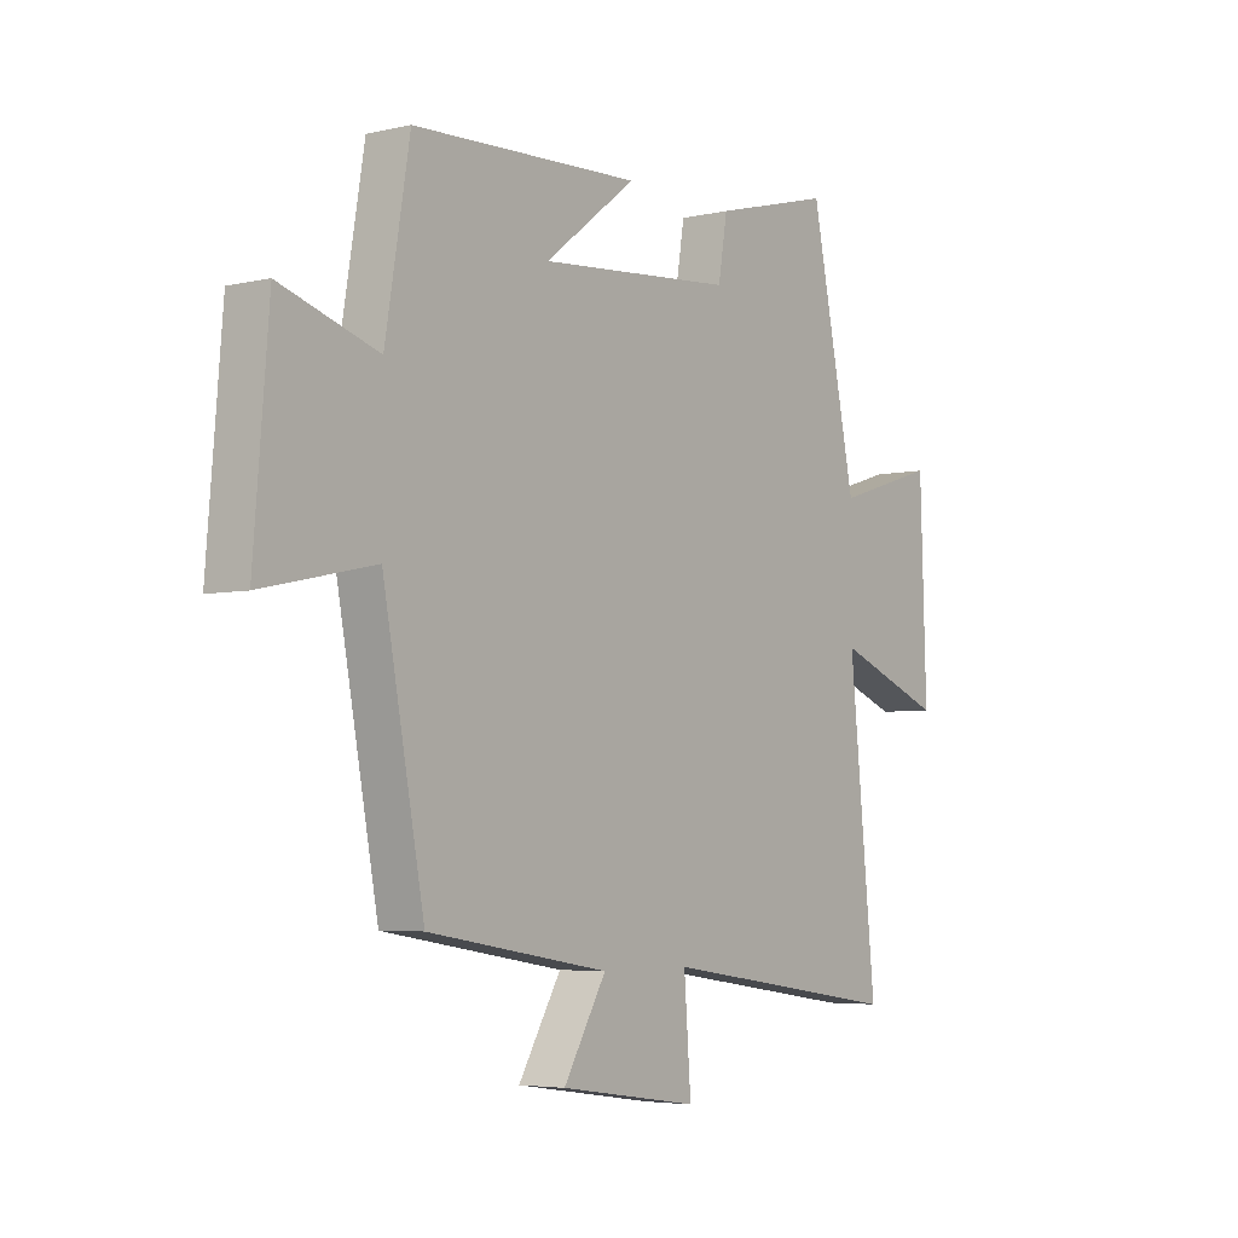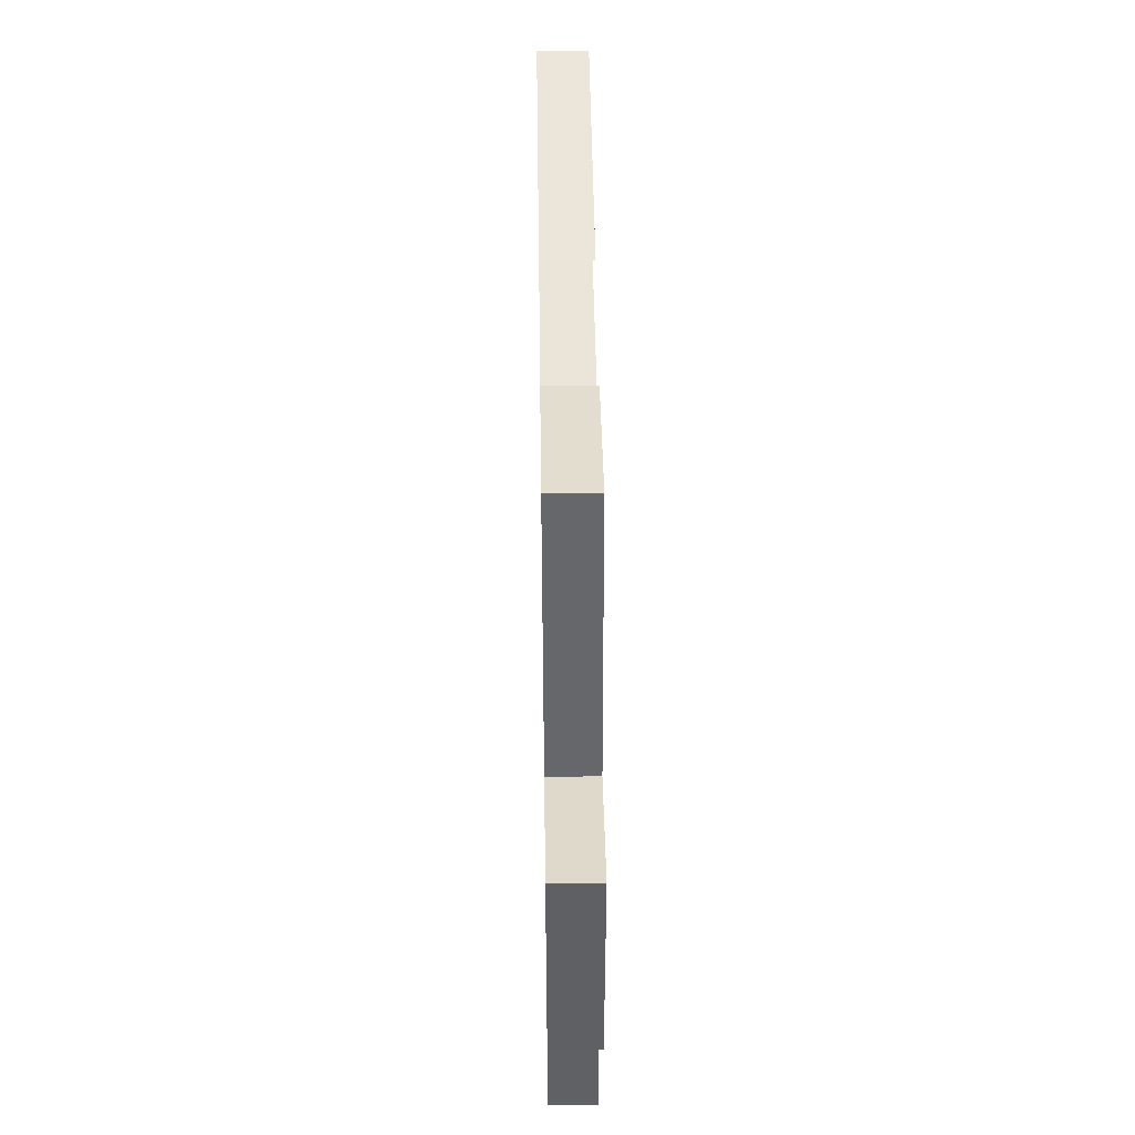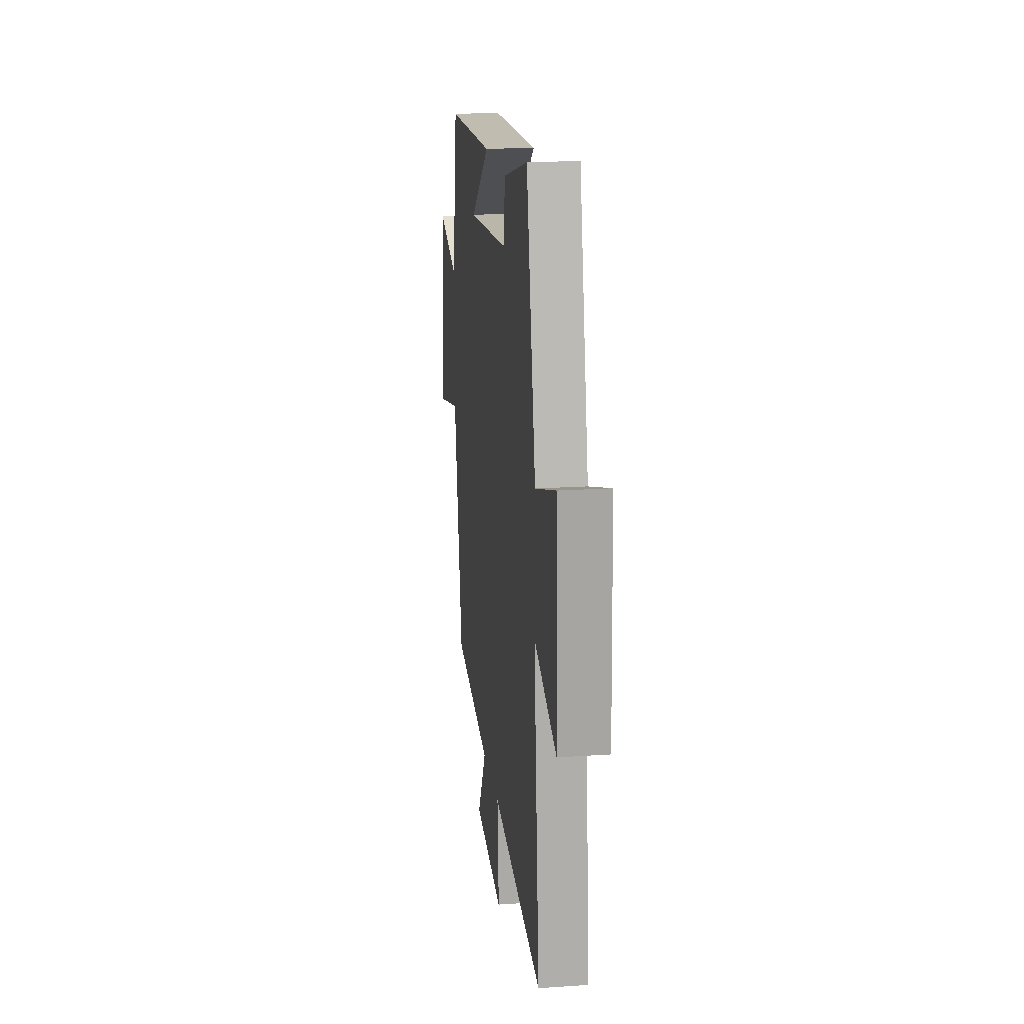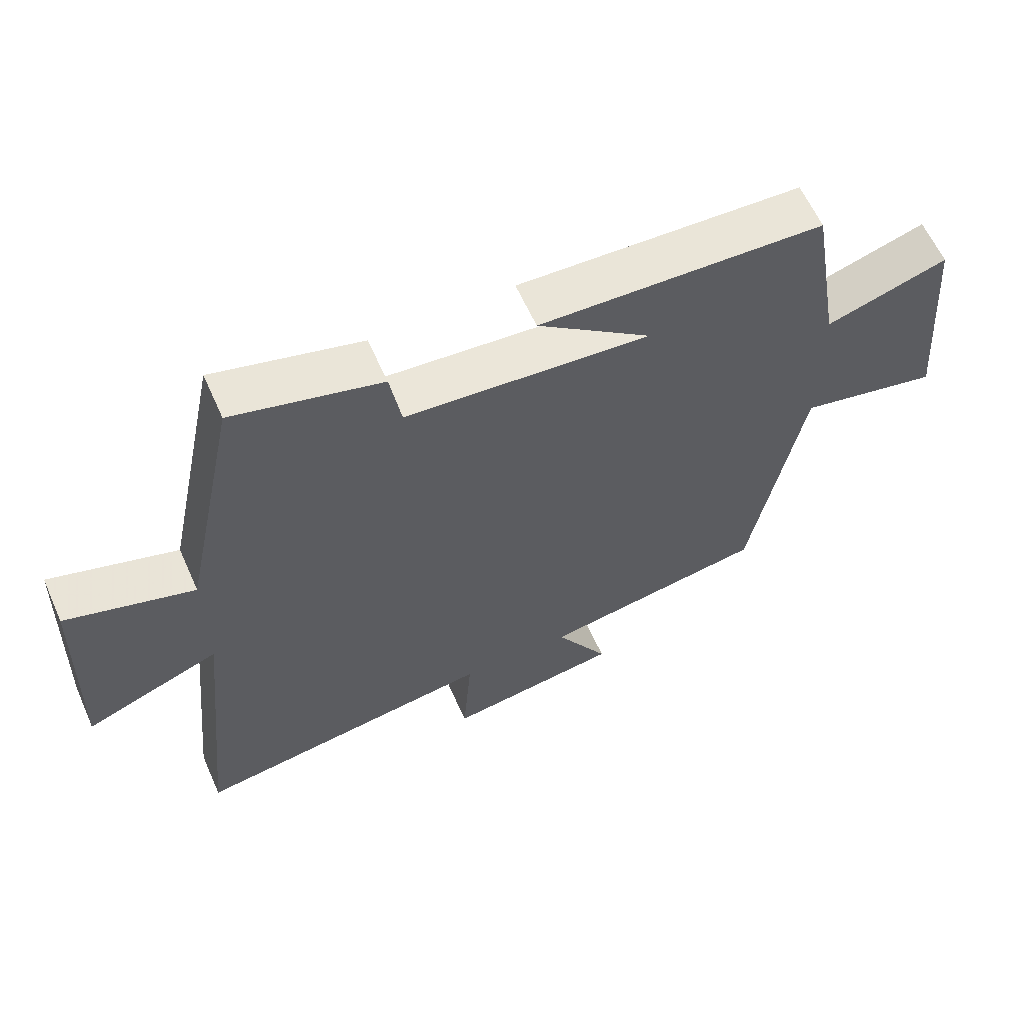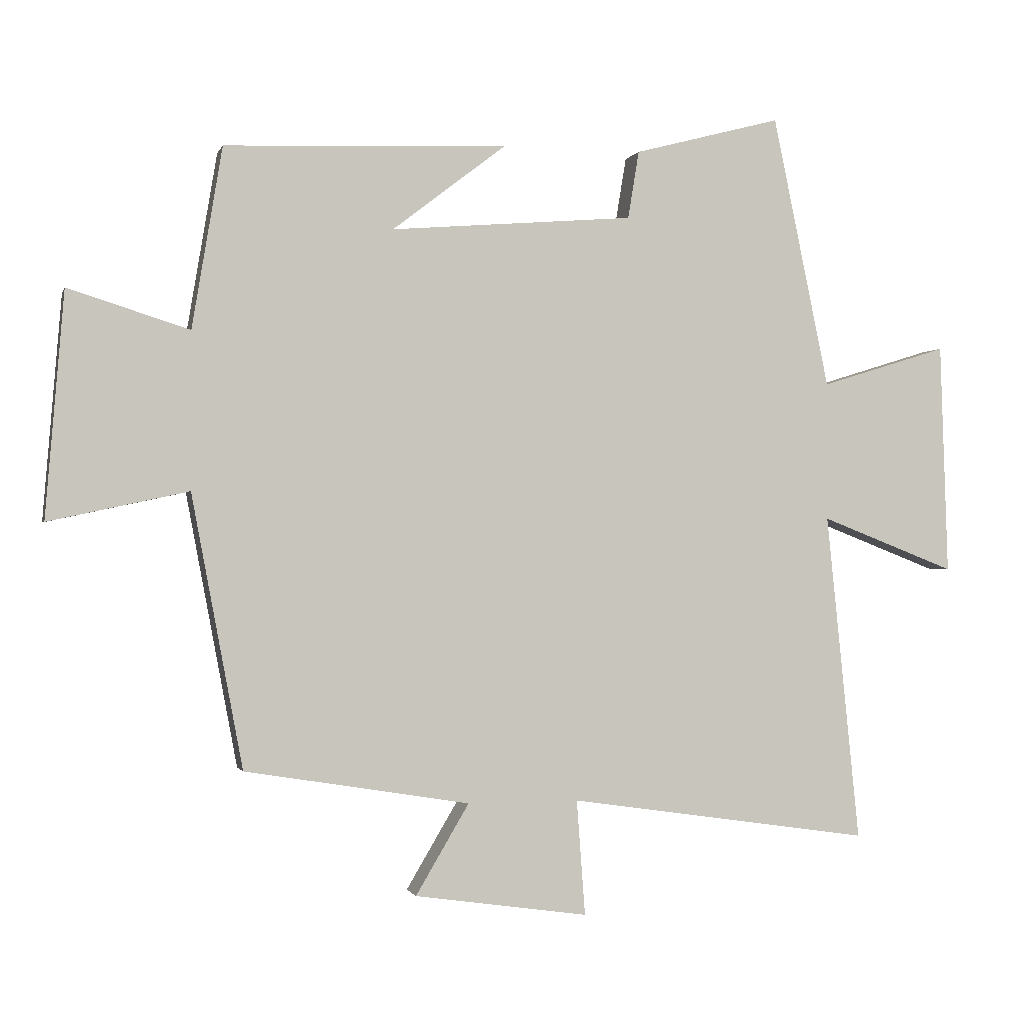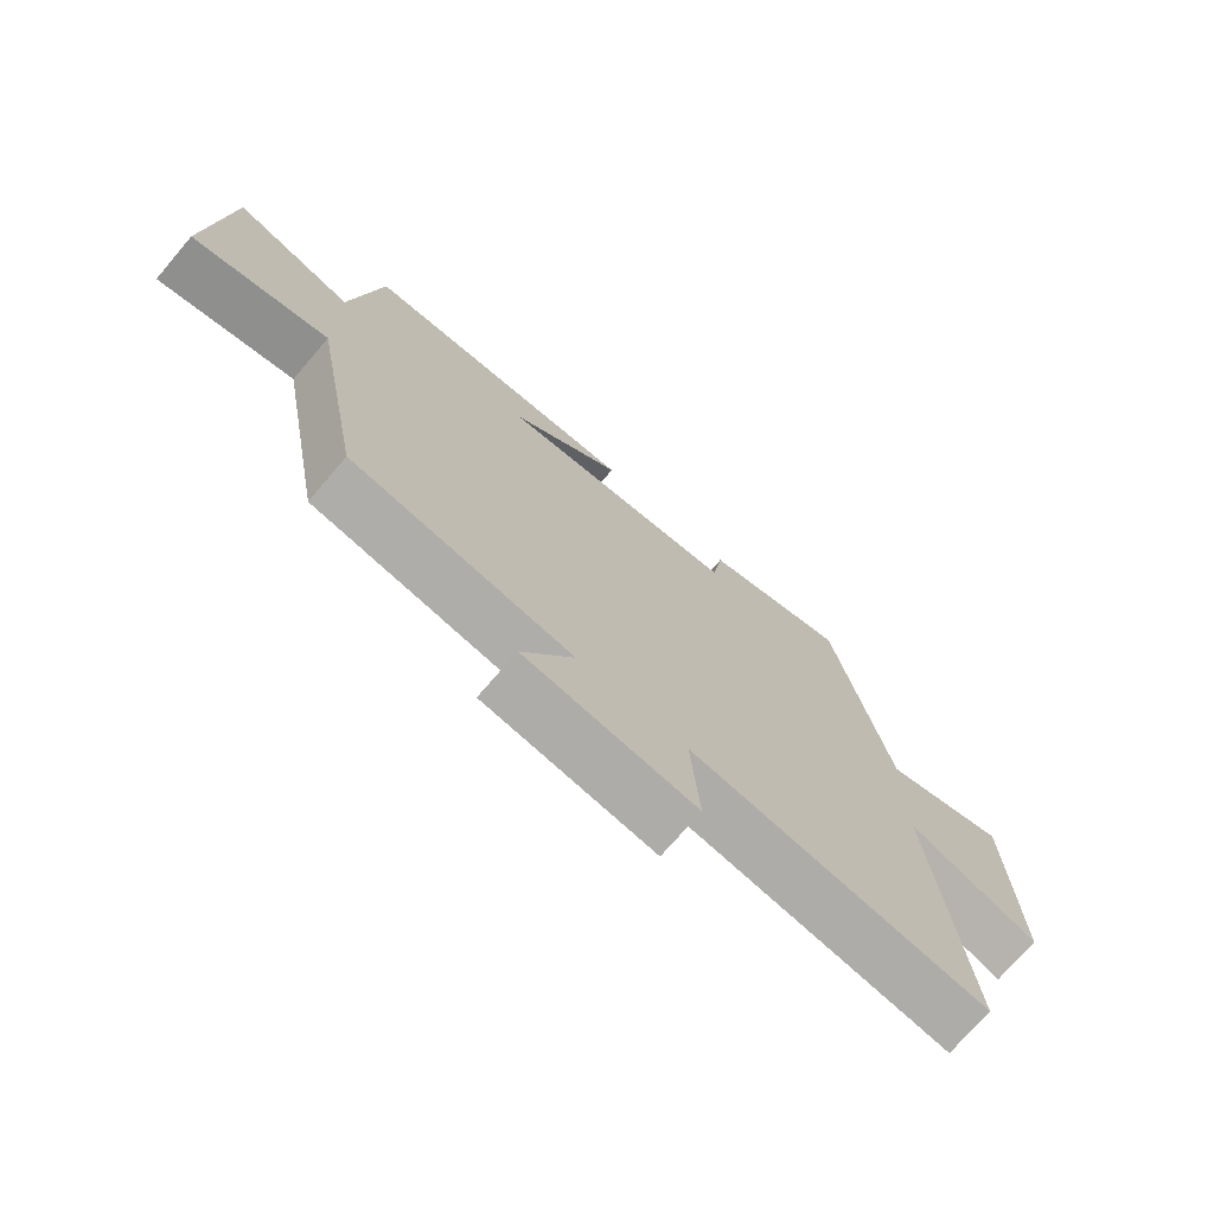
<metadata>
{"format":"obj","ext":"obj","renderer":"f3d","projection":"perspective","resolution":1024,"background":"white","views":[{"elev":-4.7,"azim":126.5,"up":"+Z"},{"elev":49.6,"azim":-90.8,"up":"+Z"},{"elev":18.7,"azim":-97.4,"up":"+Z"},{"elev":61.3,"azim":-24.0,"up":"+Z"},{"elev":-1.0,"azim":166.0,"up":"+Z"},{"elev":-72.8,"azim":139.5,"up":"+Z"}]}
</metadata>
<code>
v -0.551 0.07 -0.567
v -0.5 0.07 -0.067
v -0.705 0.07 -0.147
v -0.693 0.07 0.205
v -0.5 0.07 0.145
v -0.414 0.07 0.559
v -0.19 0.07 0.5
v -0.173 0.07 0.397
v 0.197 0.07 0.367
v 0.024 0.07 0.5
v 0.454 0.07 0.483
v 0.5 0.07 0.208
v 0.684 0.07 0.266
v 0.712 0.07 -0.076
v 0.5 0.07 -0.03
v 0.422 0.07 -0.444
v 0.08 0.07 -0.5
v 0.161 0.07 -0.637
v -0.103 0.07 -0.675
v -0.09 0.07 -0.5
v -0.551 0 -0.567
v -0.5 0 -0.067
v -0.705 0 -0.147
v -0.693 0 0.205
v -0.5 0 0.145
v -0.414 0 0.559
v -0.19 0 0.5
v -0.173 0 0.397
v 0.197 0 0.367
v 0.024 0 0.5
v 0.454 0 0.483
v 0.5 0 0.208
v 0.684 0 0.266
v 0.712 0 -0.076
v 0.5 0 -0.03
v 0.422 0 -0.444
v 0.08 0 -0.5
v 0.161 0 -0.637
v -0.103 0 -0.675
v -0.09 0 -0.5
f 17 18 19 20
f 15 16 17 20
f 15 20 1 2
f 12 13 14 15
f 12 15 2
f 9 10 11 12
f 8 9 12 2
f 5 6 7 8
f 5 8 2 3
f 3 4 5
f 40 39 38 37
f 40 37 36 35
f 22 21 40 35
f 35 34 33 32
f 22 35 32
f 32 31 30 29
f 22 32 29 28
f 28 27 26 25
f 23 22 28 25
f 25 24 23
f 1 21 22 2
f 2 22 23 3
f 3 23 24 4
f 4 24 25 5
f 5 25 26 6
f 6 26 27 7
f 7 27 28 8
f 8 28 29 9
f 9 29 30 10
f 10 30 31 11
f 11 31 32 12
f 12 32 33 13
f 13 33 34 14
f 14 34 35 15
f 15 35 36 16
f 16 36 37 17
f 17 37 38 18
f 18 38 39 19
f 19 39 40 20
f 20 40 21 1

</code>
